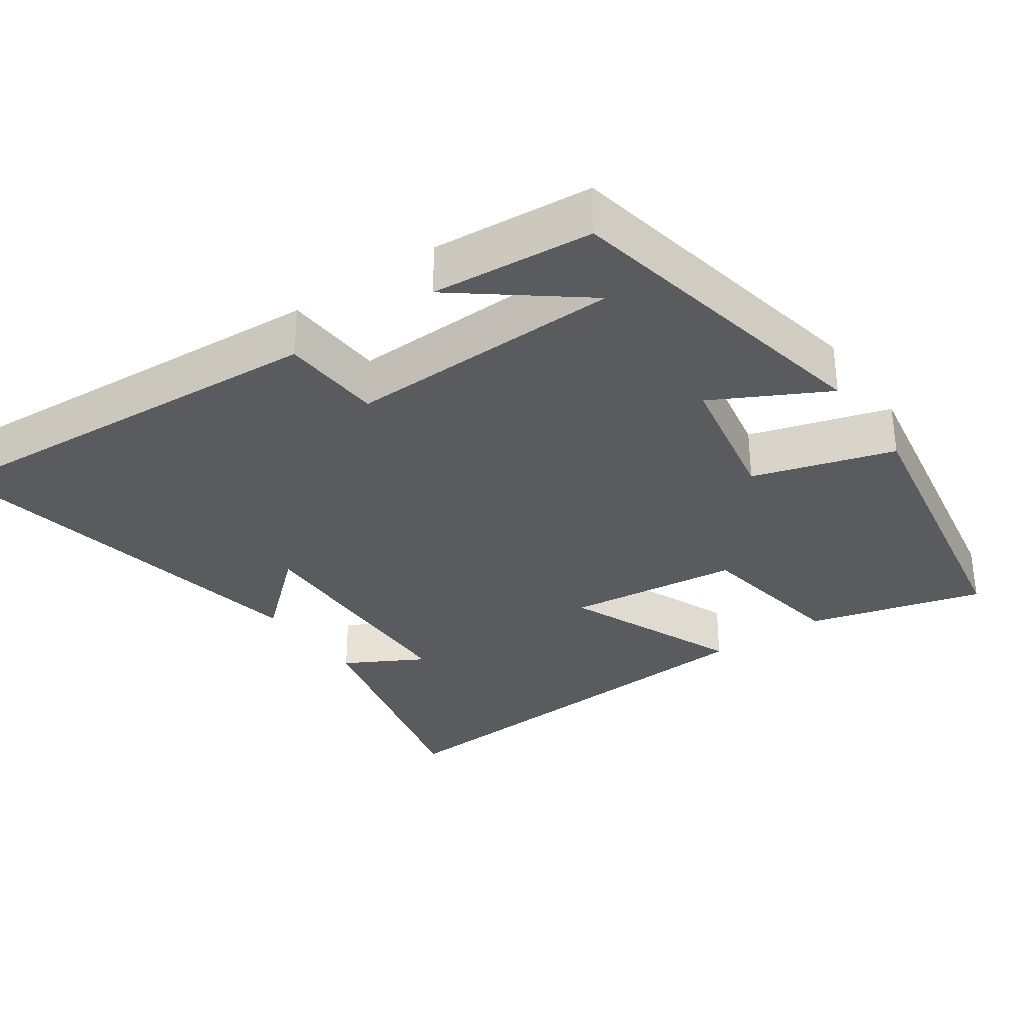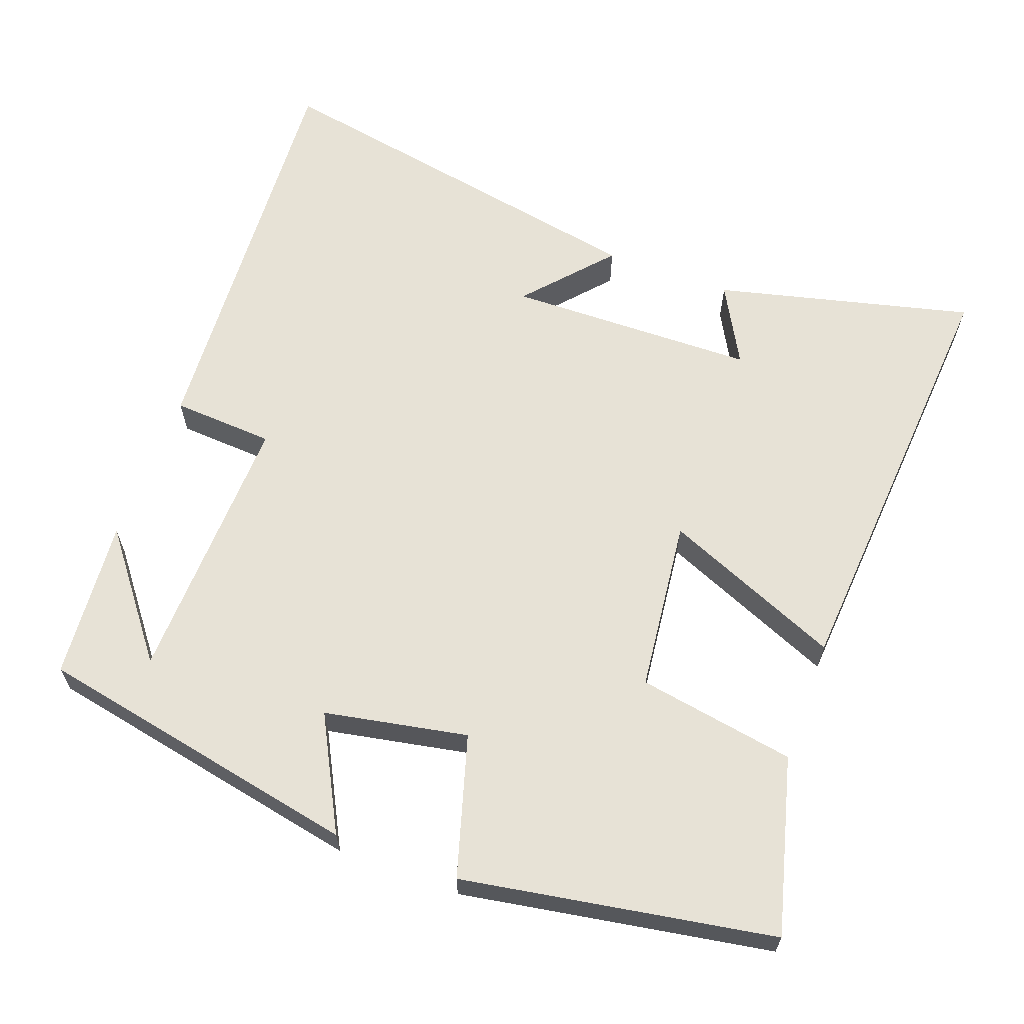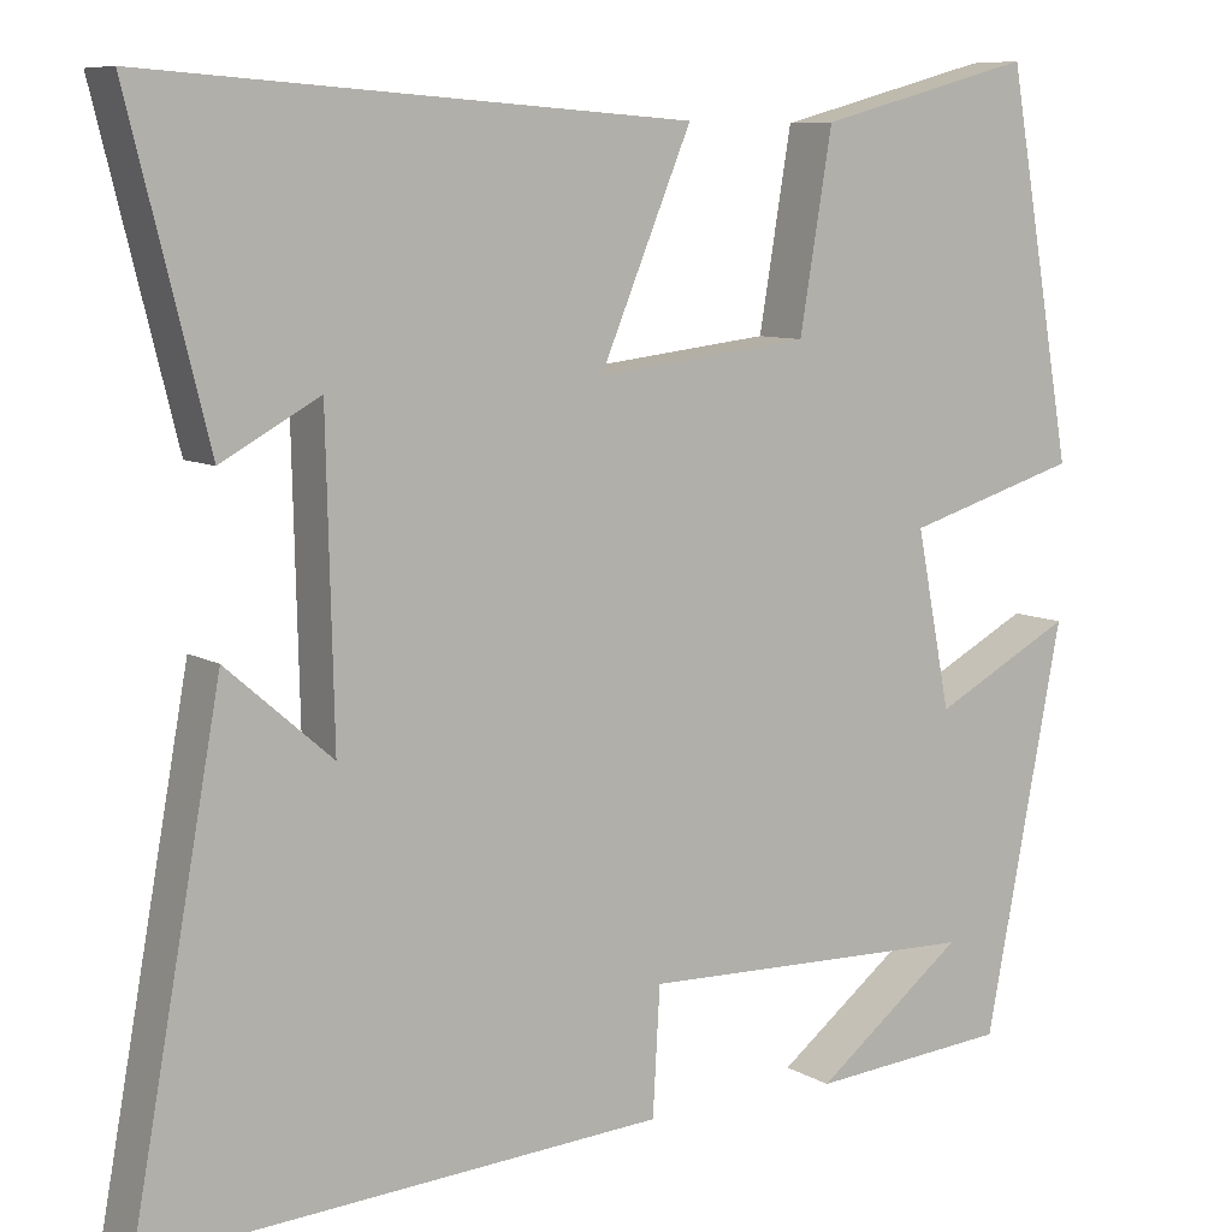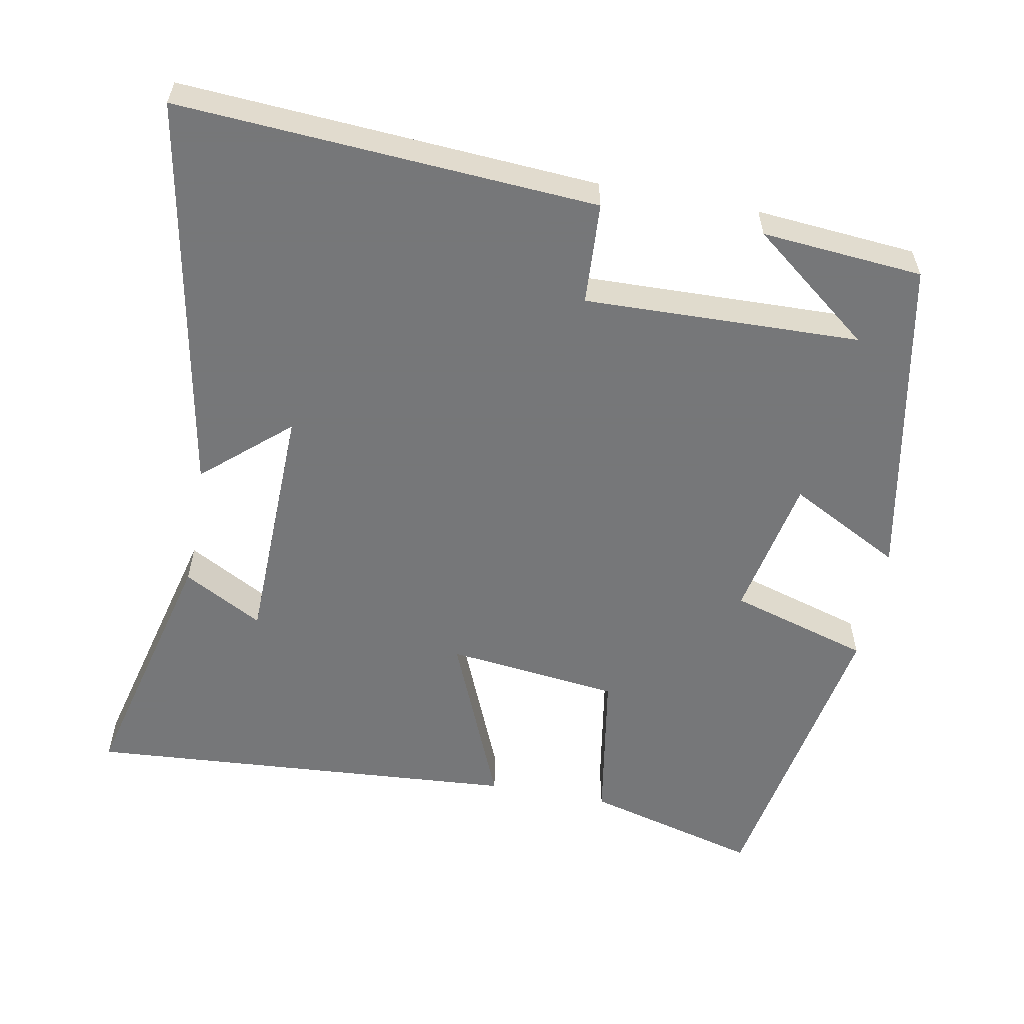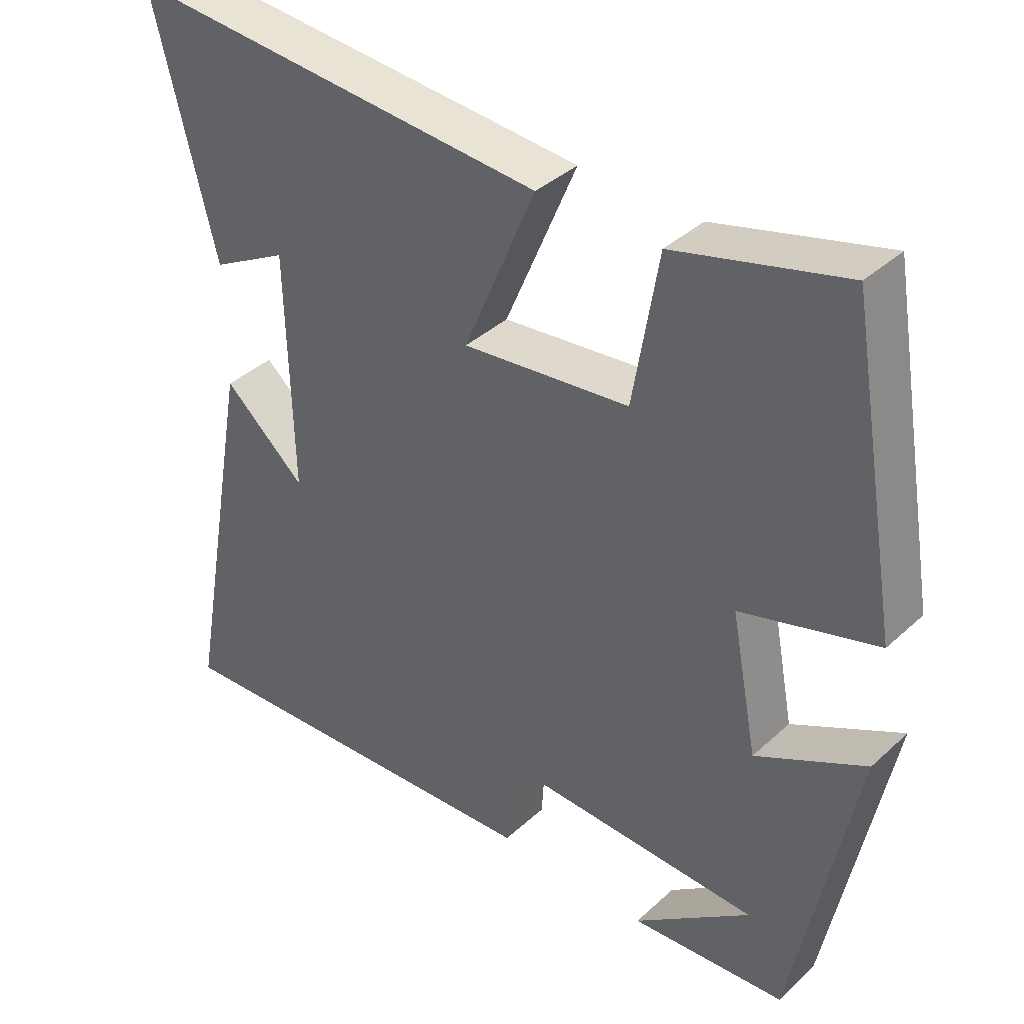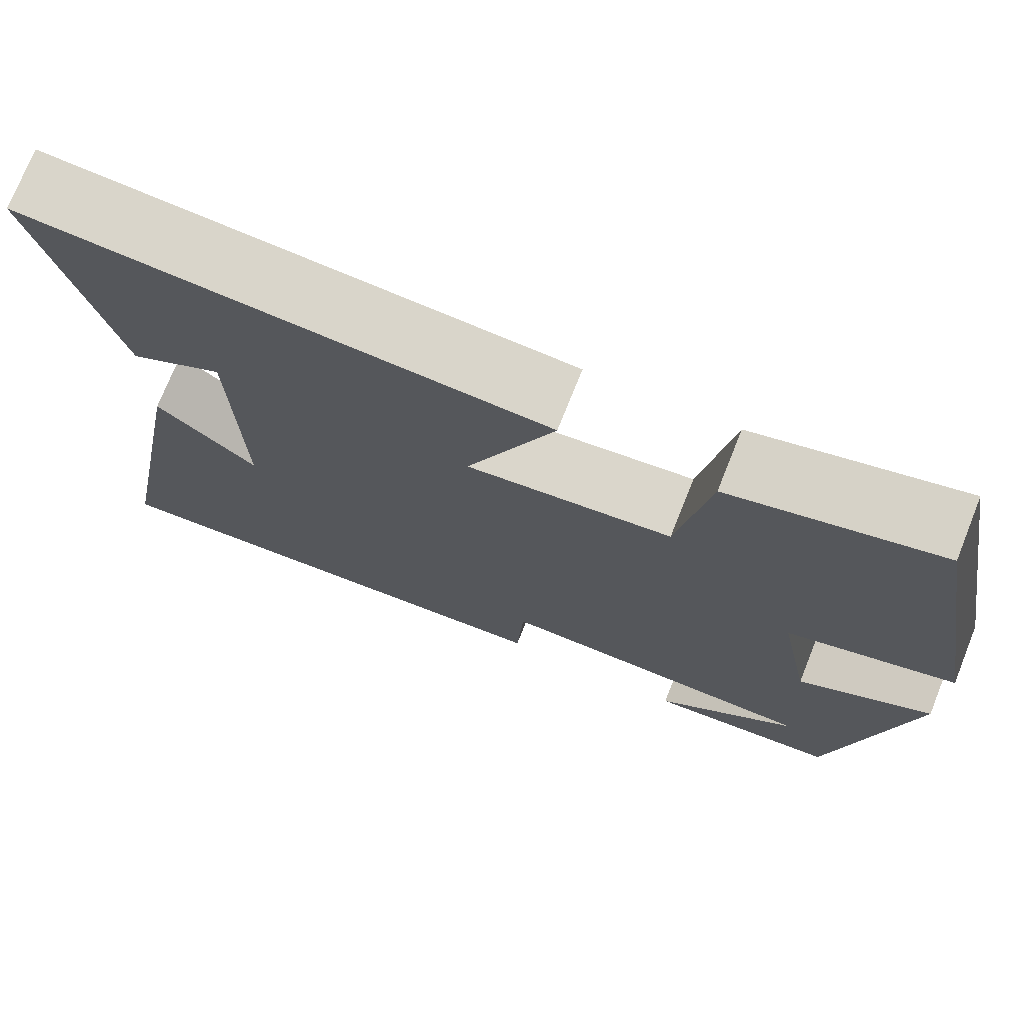
<metadata>
{"format":"obj","ext":"obj","renderer":"f3d","projection":"perspective","resolution":1024,"background":"white","views":[{"elev":-32.1,"azim":-145.0,"up":"+Y"},{"elev":63.2,"azim":-69.6,"up":"+Y"},{"elev":8.4,"azim":147.1,"up":"+Z"},{"elev":-57.1,"azim":169.4,"up":"+Y"},{"elev":38.4,"azim":-138.8,"up":"+Z"},{"elev":73.8,"azim":-158.2,"up":"+Z"}]}
</metadata>
<code>
v 0.588 0.07 0.542
v 0.5 0.07 0.19
v 0.391 0.07 0.25
v 0.383 0.07 -0.092
v 0.5 0.07 0.01
v 0.6 0.07 -0.538
v 0.028 0.07 -0.5
v 0.02 0.07 -0.36
v -0.358 0.07 -0.37
v -0.192 0.07 -0.5
v -0.413 0.07 -0.481
v -0.5 0.07 -0.032
v -0.345 0.07 -0.114
v -0.307 0.07 0.082
v -0.5 0.07 0.14
v -0.426 0.07 0.565
v -0.185 0.07 0.5
v -0.149 0.07 0.284
v 0.089 0.07 0.256
v -0.013 0.07 0.5
v 0.588 0 0.542
v 0.5 0 0.19
v 0.391 0 0.25
v 0.383 0 -0.092
v 0.5 0 0.01
v 0.6 0 -0.538
v 0.028 0 -0.5
v 0.02 0 -0.36
v -0.358 0 -0.37
v -0.192 0 -0.5
v -0.413 0 -0.481
v -0.5 0 -0.032
v -0.345 0 -0.114
v -0.307 0 0.082
v -0.5 0 0.14
v -0.426 0 0.565
v -0.185 0 0.5
v -0.149 0 0.284
v 0.089 0 0.256
v -0.013 0 0.5
f 19 20 1
f 16 17 18
f 15 16 18
f 14 15 18
f 13 14 18 19
f 11 12 13
f 9 10 11
f 9 11 13
f 8 9 13 19
f 4 5 6 7
f 7 8 19
f 4 7 19
f 3 4 19
f 1 2 3
f 1 3 19
f 21 40 39
f 38 37 36
f 38 36 35
f 38 35 34
f 39 38 34 33
f 33 32 31
f 31 30 29
f 33 31 29
f 39 33 29 28
f 27 26 25 24
f 39 28 27
f 39 27 24
f 39 24 23
f 23 22 21
f 39 23 21
f 1 21 22 2
f 2 22 23 3
f 3 23 24 4
f 4 24 25 5
f 5 25 26 6
f 6 26 27 7
f 7 27 28 8
f 8 28 29 9
f 9 29 30 10
f 10 30 31 11
f 11 31 32 12
f 12 32 33 13
f 13 33 34 14
f 14 34 35 15
f 15 35 36 16
f 16 36 37 17
f 17 37 38 18
f 18 38 39 19
f 19 39 40 20
f 20 40 21 1

</code>
